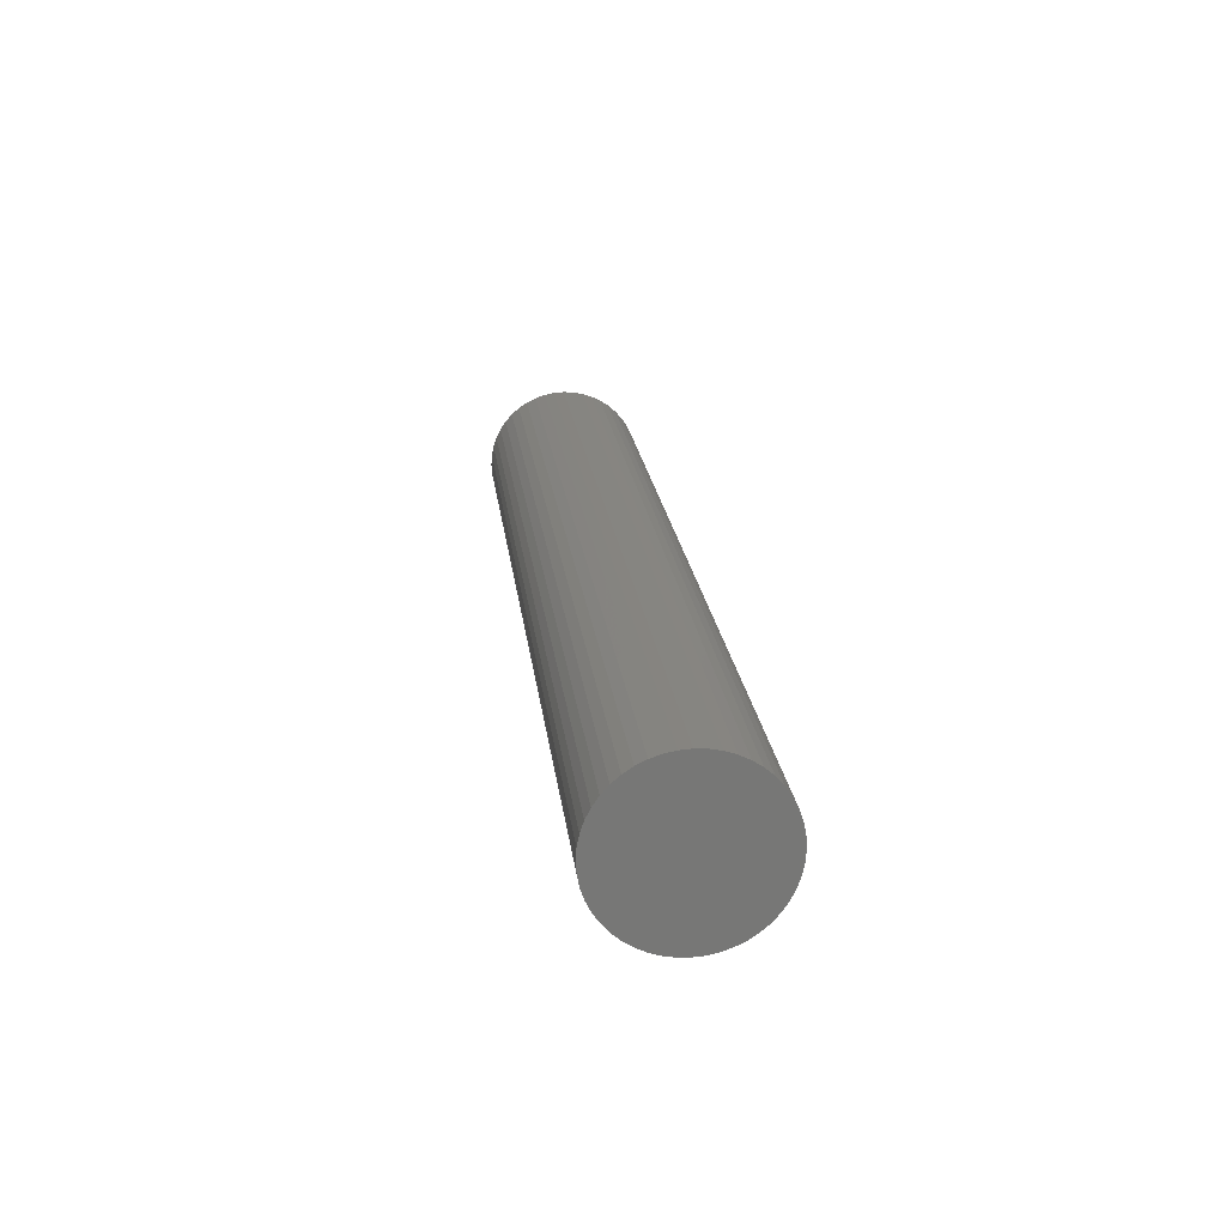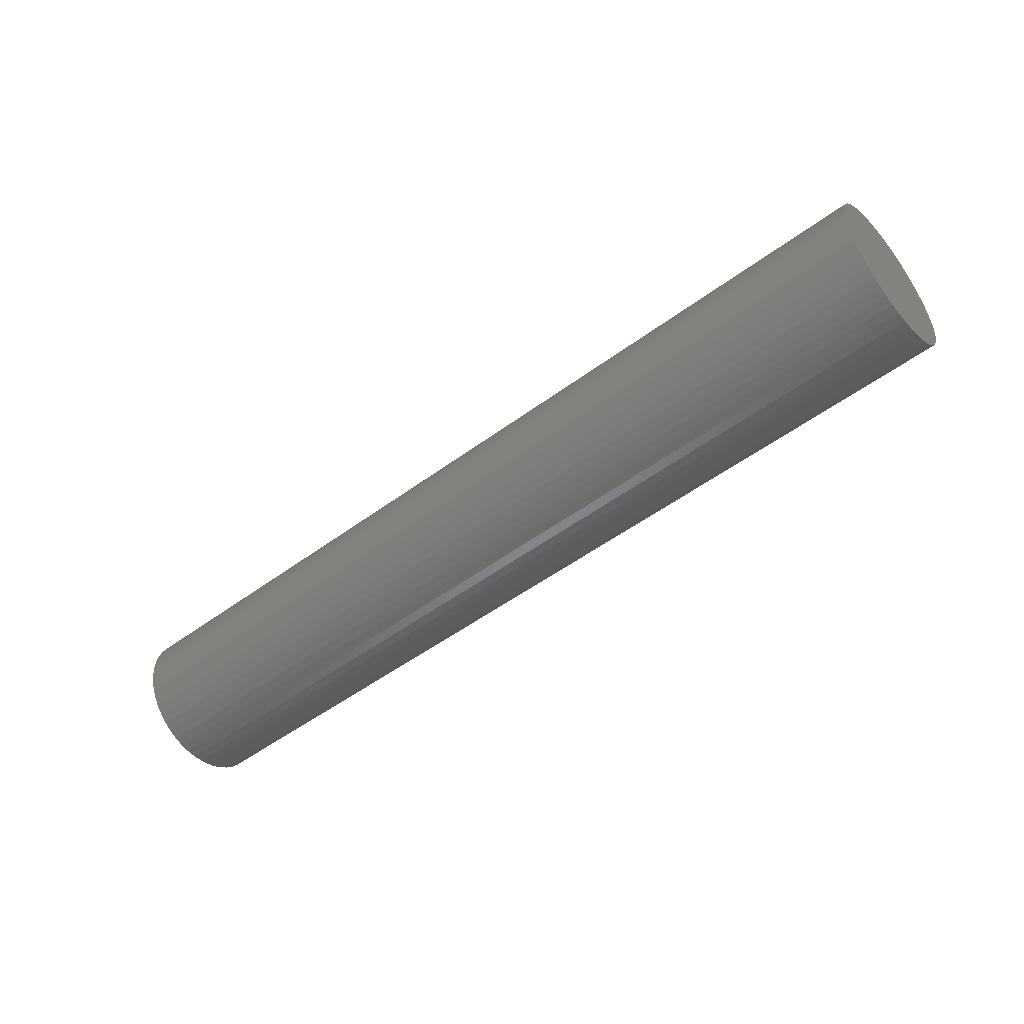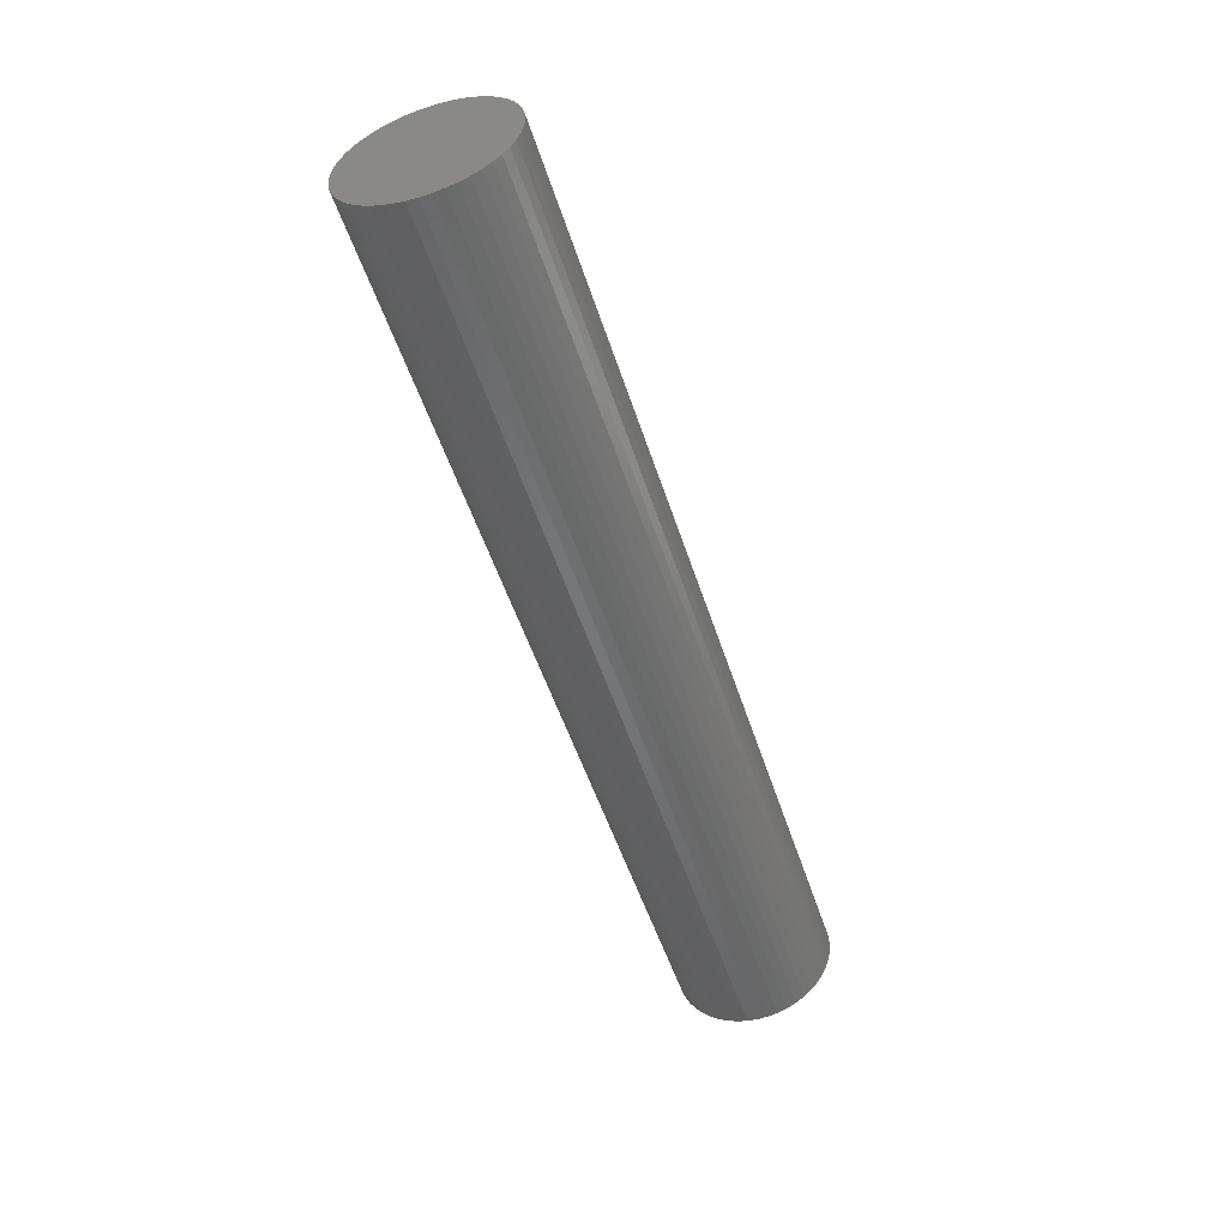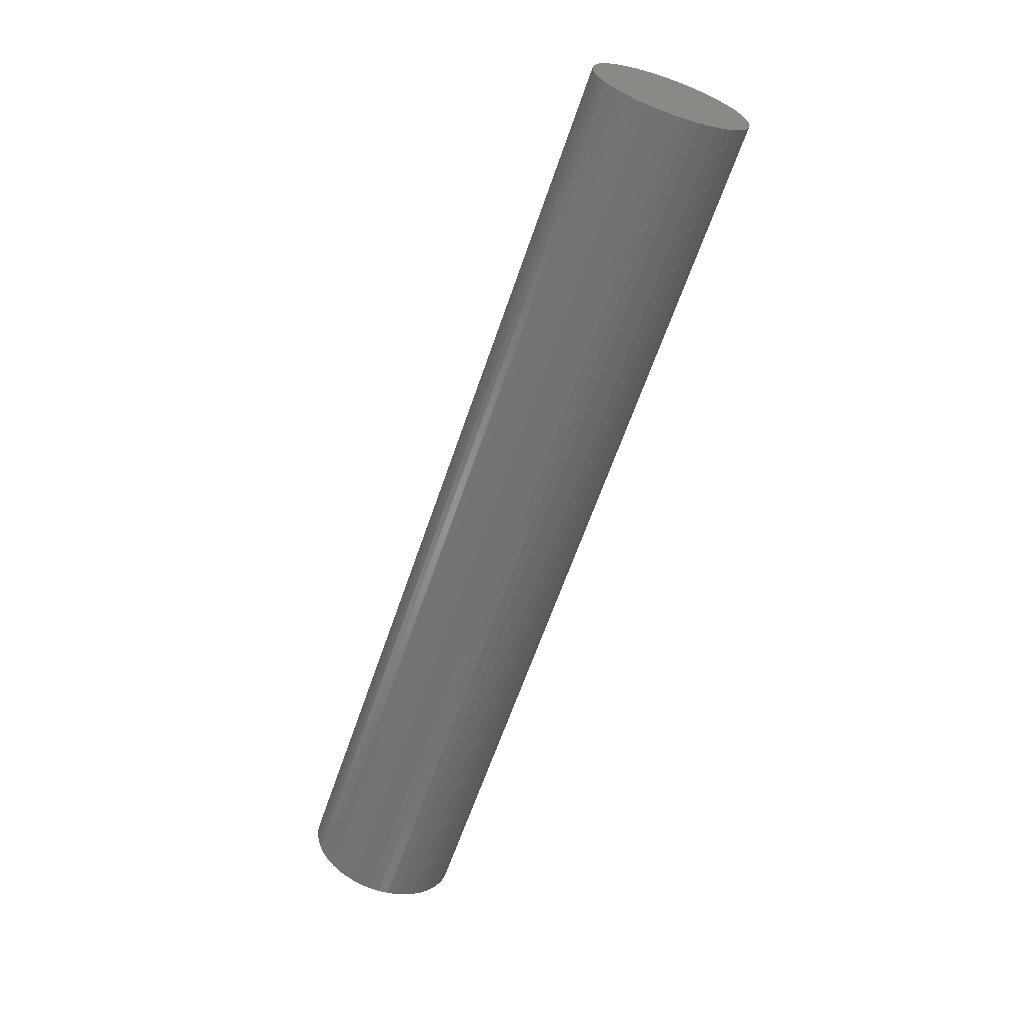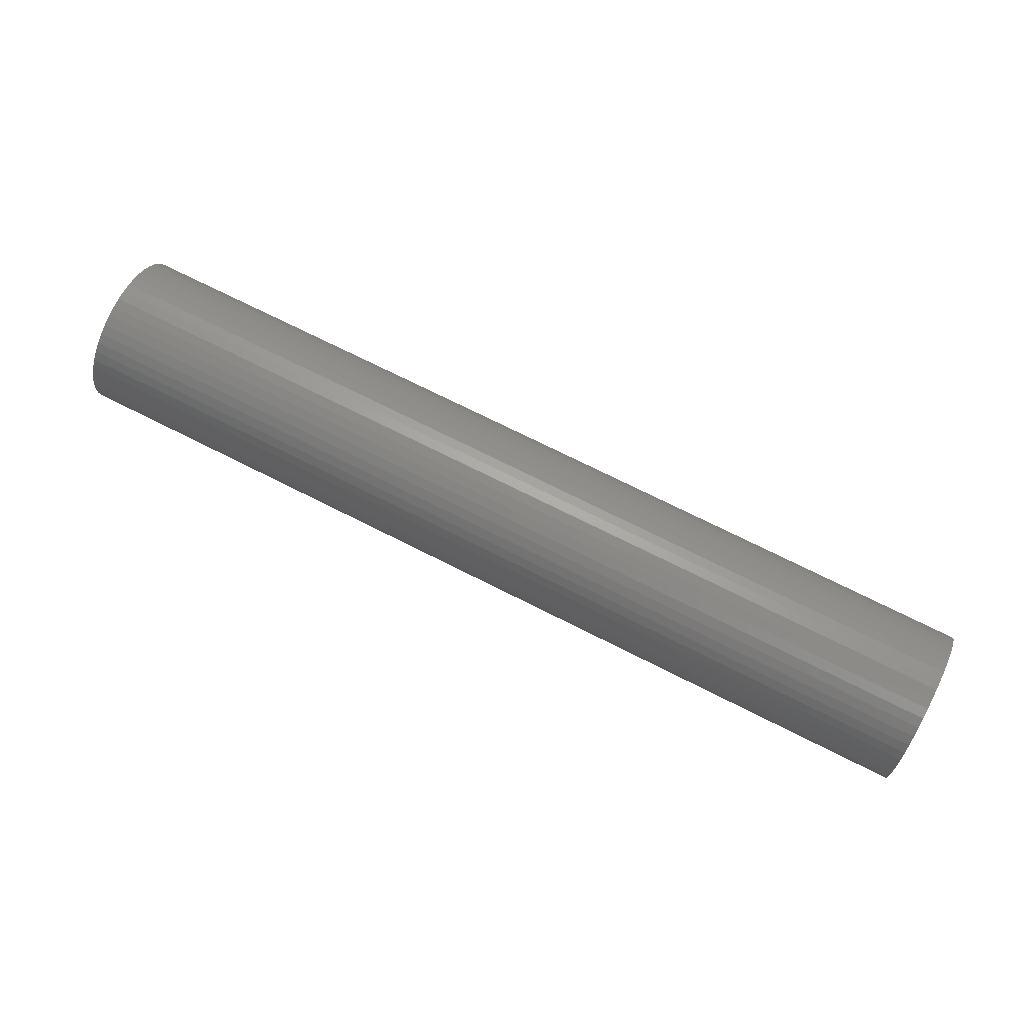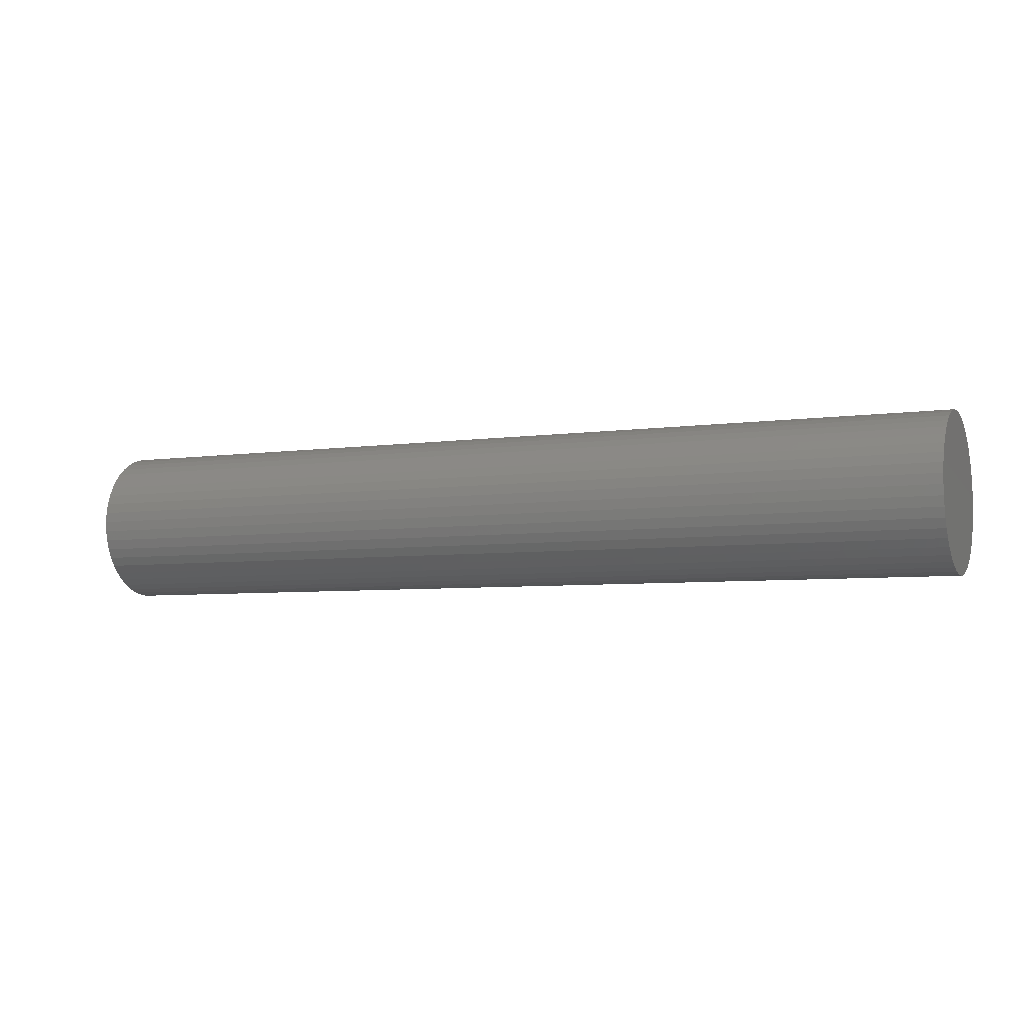
<metadata>
{"format":"stl","ext":"stl","renderer":"f3d","projection":"perspective","resolution":1024,"background":"white","views":[{"elev":20.8,"azim":-96.6,"up":"+Y"},{"elev":-49.9,"azim":-140.6,"up":"+Y"},{"elev":-52.1,"azim":-72.3,"up":"+Z"},{"elev":-63.3,"azim":71.1,"up":"+Z"},{"elev":71.3,"azim":26.9,"up":"+Z"},{"elev":-5.6,"azim":24.1,"up":"+Z"}]}
</metadata>
<code>
# stl→obj: 98 verts, 192 faces
v -9.4 0 0
v -9.4 -1.6 0
v -9.4 -1.586 0.2088
v -9.4 -1.545 0.4141
v -9.4 -1.478 0.6123
v -9.4 -1.386 0.8
v -9.4 -1.269 0.9741
v -9.4 -1.131 1.131
v -9.4 -0.9741 1.269
v -9.4 -0.8 1.386
v -9.4 -0.6123 1.478
v -9.4 -0.4141 1.545
v -9.4 -0.2088 1.586
v -9.4 0 1.6
v -9.4 0.2088 1.586
v -9.4 0.4141 1.545
v -9.4 0.6123 1.478
v -9.4 0.8 1.386
v -9.4 0.9741 1.269
v -9.4 1.131 1.131
v -9.4 1.269 0.9741
v -9.4 1.386 0.8
v -9.4 1.478 0.6123
v -9.4 1.545 0.4141
v -9.4 1.586 0.2088
v -9.4 1.6 0
v -9.4 1.586 -0.2088
v -9.4 1.545 -0.4141
v -9.4 1.478 -0.6123
v -9.4 1.386 -0.8
v -9.4 1.269 -0.9741
v -9.4 1.131 -1.131
v -9.4 0.9741 -1.269
v -9.4 0.8 -1.386
v -9.4 0.6123 -1.478
v -9.4 0.4141 -1.545
v -9.4 0.2088 -1.586
v -9.4 0 -1.6
v -9.4 -0.2088 -1.586
v -9.4 -0.4141 -1.545
v -9.4 -0.6123 -1.478
v -9.4 -0.8 -1.386
v -9.4 -0.9741 -1.269
v -9.4 -1.131 -1.131
v -9.4 -1.269 -0.9741
v -9.4 -1.386 -0.8
v -9.4 -1.478 -0.6123
v -9.4 -1.545 -0.4141
v -9.4 -1.586 -0.2088
v 9.4 -1.6 0
v 9.4 -1.586 0.2088
v 9.4 -1.545 0.4141
v 9.4 -1.478 0.6123
v 9.4 -1.386 0.8
v 9.4 -1.269 0.9741
v 9.4 -1.131 1.131
v 9.4 -0.9741 1.269
v 9.4 -0.8 1.386
v 9.4 -0.6123 1.478
v 9.4 -0.4141 1.545
v 9.4 -0.2088 1.586
v 9.4 0 1.6
v 9.4 0.2088 1.586
v 9.4 0.4141 1.545
v 9.4 0.6123 1.478
v 9.4 0.8 1.386
v 9.4 0.9741 1.269
v 9.4 1.131 1.131
v 9.4 1.269 0.9741
v 9.4 1.386 0.8
v 9.4 1.478 0.6123
v 9.4 1.545 0.4141
v 9.4 1.586 0.2088
v 9.4 1.6 0
v 9.4 1.586 -0.2088
v 9.4 1.545 -0.4141
v 9.4 1.478 -0.6123
v 9.4 1.386 -0.8
v 9.4 1.269 -0.9741
v 9.4 1.131 -1.131
v 9.4 0.9741 -1.269
v 9.4 0.8 -1.386
v 9.4 0.6123 -1.478
v 9.4 0.4141 -1.545
v 9.4 0.2088 -1.586
v 9.4 0 -1.6
v 9.4 -0.2088 -1.586
v 9.4 -0.4141 -1.545
v 9.4 -0.6123 -1.478
v 9.4 -0.8 -1.386
v 9.4 -0.9741 -1.269
v 9.4 -1.131 -1.131
v 9.4 -1.269 -0.9741
v 9.4 -1.386 -0.8
v 9.4 -1.478 -0.6123
v 9.4 -1.545 -0.4141
v 9.4 -1.586 -0.2088
v 9.4 0 0
f 1 2 3
f 1 3 4
f 1 4 5
f 1 5 6
f 1 6 7
f 1 7 8
f 1 8 9
f 1 9 10
f 1 10 11
f 1 11 12
f 1 12 13
f 1 13 14
f 1 14 15
f 1 15 16
f 1 16 17
f 1 17 18
f 1 18 19
f 1 19 20
f 1 20 21
f 1 21 22
f 1 22 23
f 1 23 24
f 1 24 25
f 1 25 26
f 1 26 27
f 1 27 28
f 1 28 29
f 1 29 30
f 1 30 31
f 1 31 32
f 1 32 33
f 1 33 34
f 1 34 35
f 1 35 36
f 1 36 37
f 1 37 38
f 1 38 39
f 1 39 40
f 1 40 41
f 1 41 42
f 1 42 43
f 1 43 44
f 1 44 45
f 1 45 46
f 1 46 47
f 1 47 48
f 1 48 49
f 1 49 2
f 3 2 50
f 50 51 3
f 4 3 51
f 51 52 4
f 5 4 52
f 52 53 5
f 6 5 53
f 53 54 6
f 7 6 54
f 54 55 7
f 8 7 55
f 55 56 8
f 9 8 56
f 56 57 9
f 10 9 57
f 57 58 10
f 11 10 58
f 58 59 11
f 12 11 59
f 59 60 12
f 13 12 60
f 60 61 13
f 14 13 61
f 61 62 14
f 15 14 62
f 62 63 15
f 16 15 63
f 63 64 16
f 17 16 64
f 64 65 17
f 18 17 65
f 65 66 18
f 19 18 66
f 66 67 19
f 20 19 67
f 67 68 20
f 21 20 68
f 68 69 21
f 22 21 69
f 69 70 22
f 23 22 70
f 70 71 23
f 24 23 71
f 71 72 24
f 25 24 72
f 72 73 25
f 26 25 73
f 73 74 26
f 27 26 74
f 74 75 27
f 28 27 75
f 75 76 28
f 29 28 76
f 76 77 29
f 30 29 77
f 77 78 30
f 31 30 78
f 78 79 31
f 32 31 79
f 79 80 32
f 33 32 80
f 80 81 33
f 34 33 81
f 81 82 34
f 35 34 82
f 82 83 35
f 36 35 83
f 83 84 36
f 37 36 84
f 84 85 37
f 38 37 85
f 85 86 38
f 39 38 86
f 86 87 39
f 40 39 87
f 87 88 40
f 41 40 88
f 88 89 41
f 42 41 89
f 89 90 42
f 43 42 90
f 90 91 43
f 44 43 91
f 91 92 44
f 45 44 92
f 92 93 45
f 46 45 93
f 93 94 46
f 47 46 94
f 94 95 47
f 48 47 95
f 95 96 48
f 49 48 96
f 96 97 49
f 2 49 97
f 97 50 2
f 98 51 50
f 98 52 51
f 98 53 52
f 98 54 53
f 98 55 54
f 98 56 55
f 98 57 56
f 98 58 57
f 98 59 58
f 98 60 59
f 98 61 60
f 98 62 61
f 98 63 62
f 98 64 63
f 98 65 64
f 98 66 65
f 98 67 66
f 98 68 67
f 98 69 68
f 98 70 69
f 98 71 70
f 98 72 71
f 98 73 72
f 98 74 73
f 98 75 74
f 98 76 75
f 98 77 76
f 98 78 77
f 98 79 78
f 98 80 79
f 98 81 80
f 98 82 81
f 98 83 82
f 98 84 83
f 98 85 84
f 98 86 85
f 98 87 86
f 98 88 87
f 98 89 88
f 98 90 89
f 98 91 90
f 98 92 91
f 98 93 92
f 98 94 93
f 98 95 94
f 98 96 95
f 98 97 96
f 98 50 97

</code>
